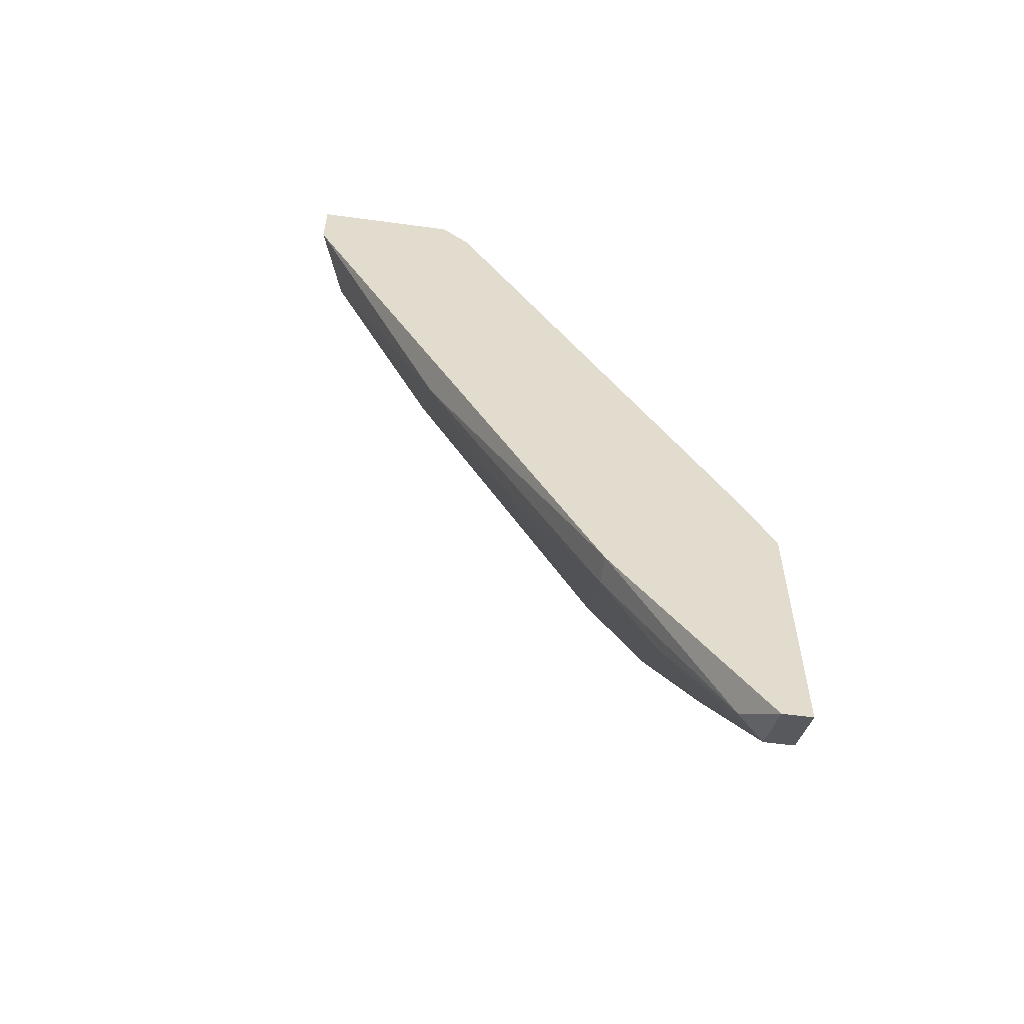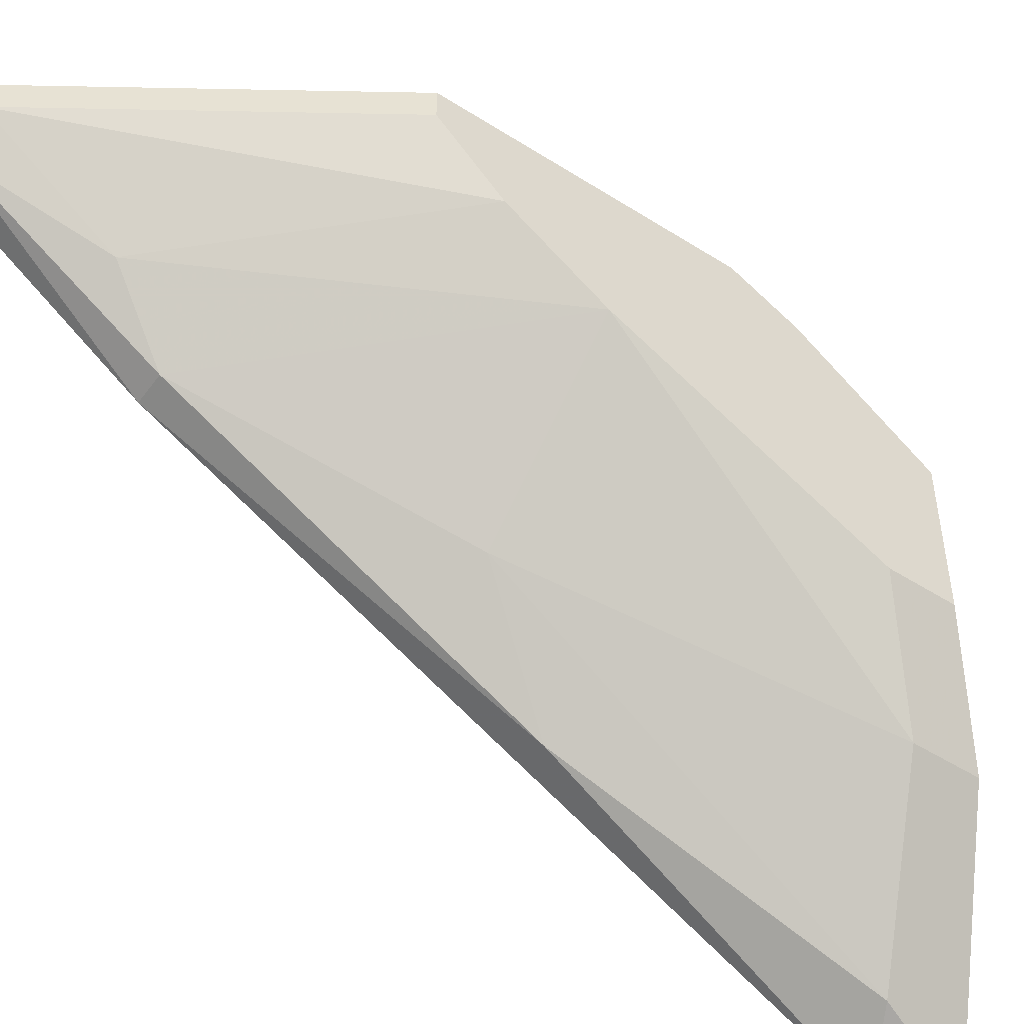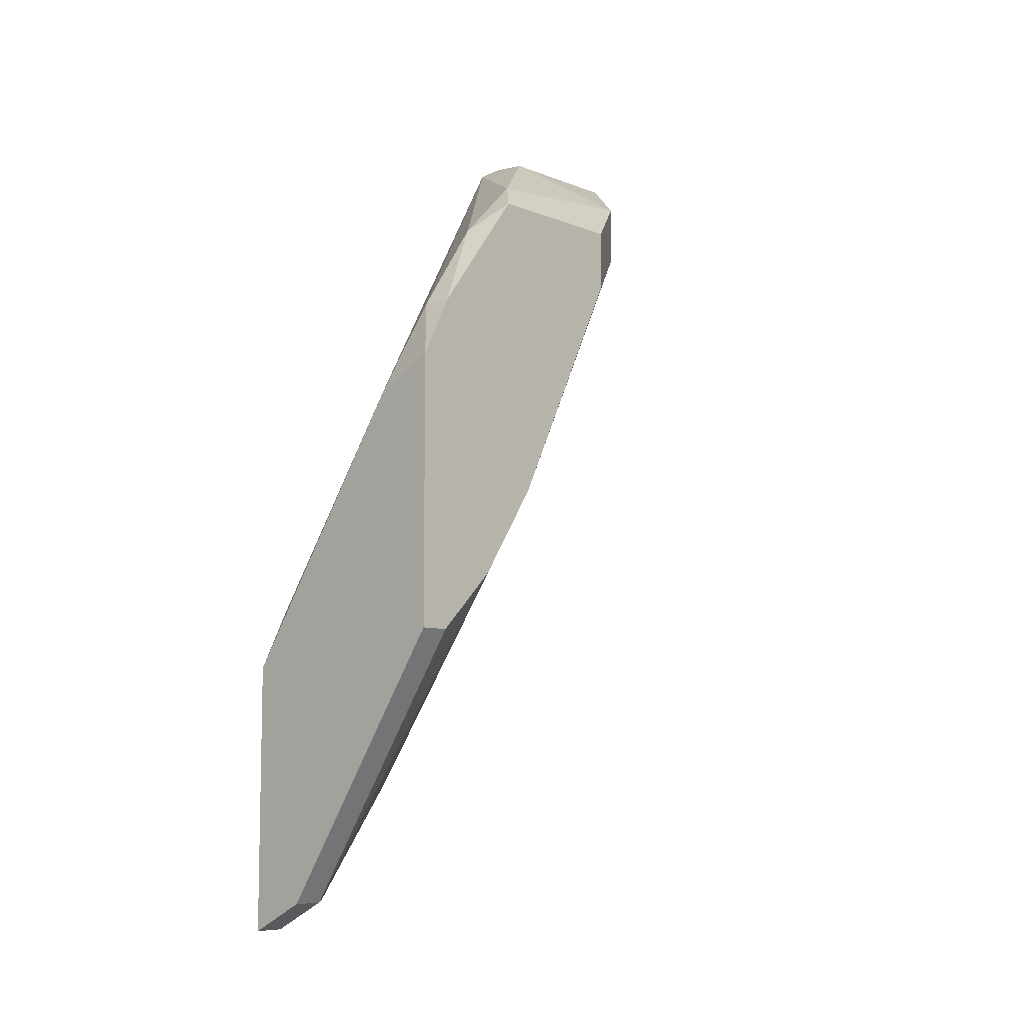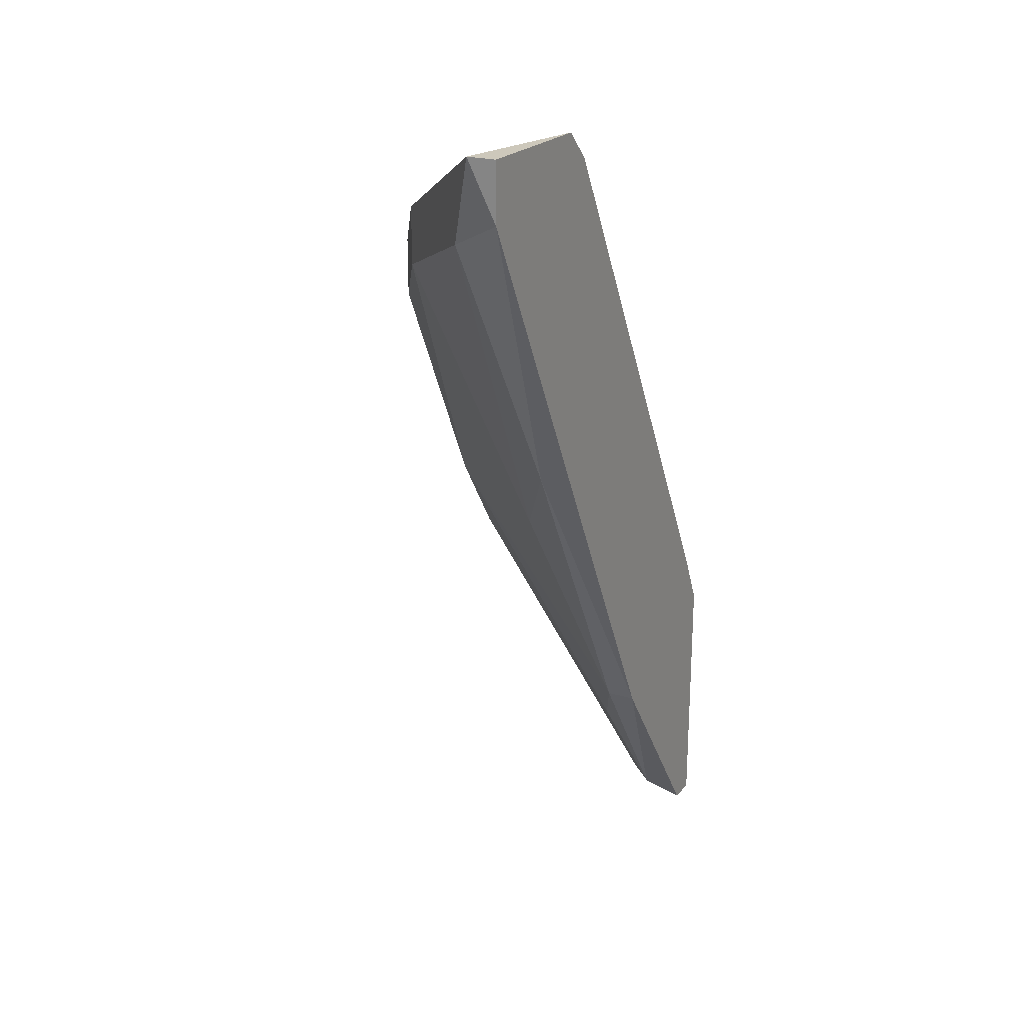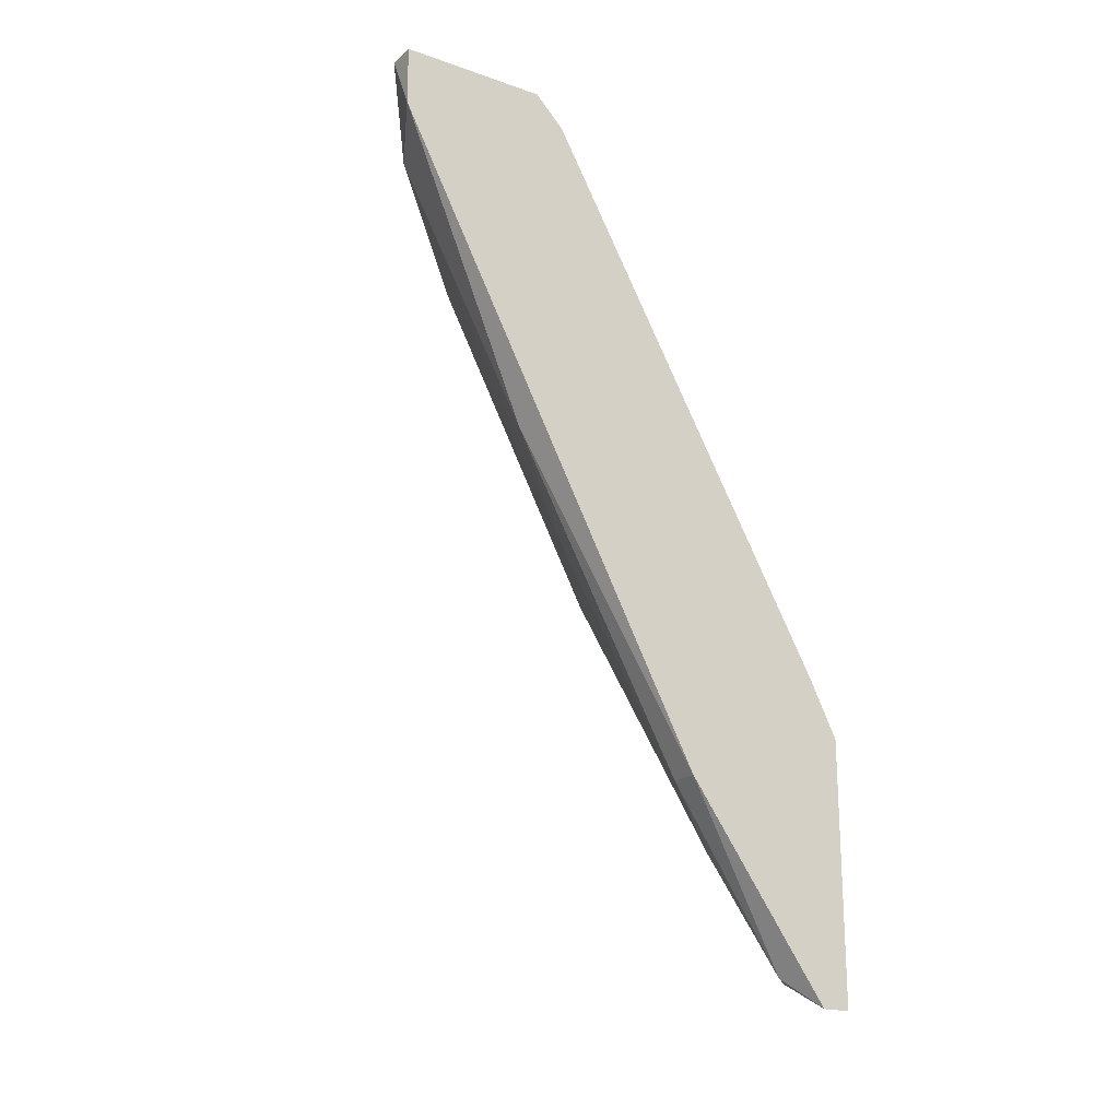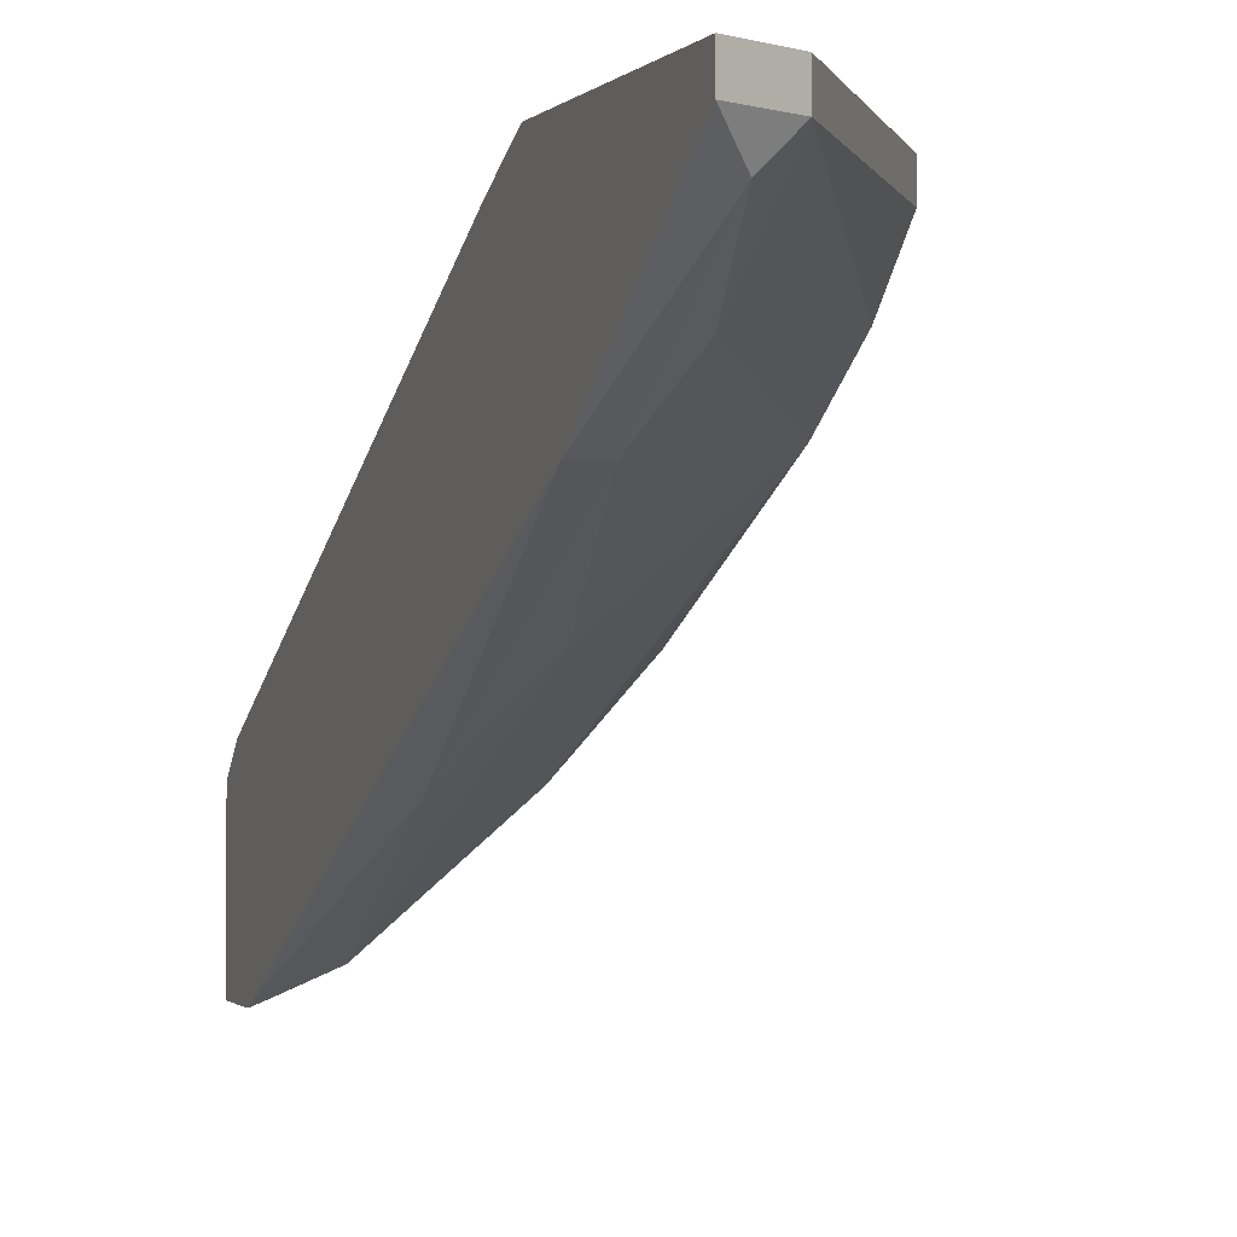
<metadata>
{"format":"obj","ext":"obj","renderer":"f3d","projection":"perspective","resolution":1024,"background":"white","views":[{"elev":-56.0,"azim":-98.1,"up":"+Y"},{"elev":-50.5,"azim":55.1,"up":"+Z"},{"elev":-8.0,"azim":42.8,"up":"+Y"},{"elev":22.0,"azim":-151.9,"up":"+Y"},{"elev":-19.6,"azim":-122.9,"up":"+Y"},{"elev":-1.0,"azim":-20.3,"up":"+Z"}]}
</metadata>
<code>
v -0.007383 0.02971 0.01251
v -0.01031 0.03118 0.01103
v -0.01031 0.03411 0.01836
v -0.01031 0.03411 0.01103
v -0.01031 -0.00984 0.03447
v -0.01031 -0.00984 0.03594
v -0.01031 0.000418 0.02715
v -0.01031 0.006286 0.03448
v -0.01031 0.03264 0.01983
v -0.01031 0.003348 0.03594
v -0.008847 0.03411 0.01103
v -0.008847 0.000418 0.02715
v -0.008847 0.01653 0.01836
v -0.008847 0.03264 0.02129
v -6.1e-05 0.02093 0.03448
v -6.1e-05 0.02532 0.03155
v -6.1e-05 0.02825 0.02861
v 0.001406 0.02093 0.03448
v 0.001406 0.007745 0.03155
v 0.001406 0.01214 0.02861
v 0.001406 0.02678 0.03008
v 0.001406 0.02678 0.02276
v 0.001406 0.02386 0.02276
v 0.001406 0.004815 0.03448
v 0.001406 0.004815 0.03594
v 0.001406 0.01799 0.03594
v -0.005918 0.01214 0.02276
v -0.005918 0.03264 0.02129
v -0.007384 -0.008372 0.03447
v -0.007384 -0.008372 0.03594
v -0.007384 -0.002512 0.03008
v -0.008848 -0.008372 0.03301
v -0.001526 0.02971 0.01836
v -0.001526 0.01653 0.03594
v -0.001526 0.02678 0.01836
f 14 3 9
f 8 3 5
f 18 26 23
f 5 3 2
f 23 26 24
f 18 23 21
f 30 26 34
f 8 34 14
f 23 24 20
f 12 27 20
f 24 30 29
f 30 5 29
f 8 5 10
f 34 8 10
f 30 34 10
f 1 2 11
f 3 14 28
f 11 3 28
f 33 11 28
f 24 26 25
f 30 24 25
f 26 30 25
f 18 21 16
f 33 23 35
f 27 1 35
f 23 20 35
f 20 27 35
f 11 33 35
f 1 11 35
f 5 2 7
f 12 7 13
f 27 12 13
f 1 27 13
f 2 1 13
f 7 2 13
f 23 33 22
f 21 23 22
f 5 30 6
f 10 5 6
f 30 10 6
f 33 28 17
f 28 14 17
f 16 21 17
f 14 16 17
f 22 33 17
f 21 22 17
f 20 24 19
f 24 29 19
f 19 29 31
f 12 20 31
f 20 19 31
f 29 5 32
f 5 7 32
f 7 12 32
f 31 29 32
f 12 31 32
f 26 18 15
f 34 26 15
f 14 34 15
f 18 16 15
f 16 14 15
f 2 3 4
f 3 11 4
f 11 2 4
f 3 8 9
f 8 14 9

</code>
